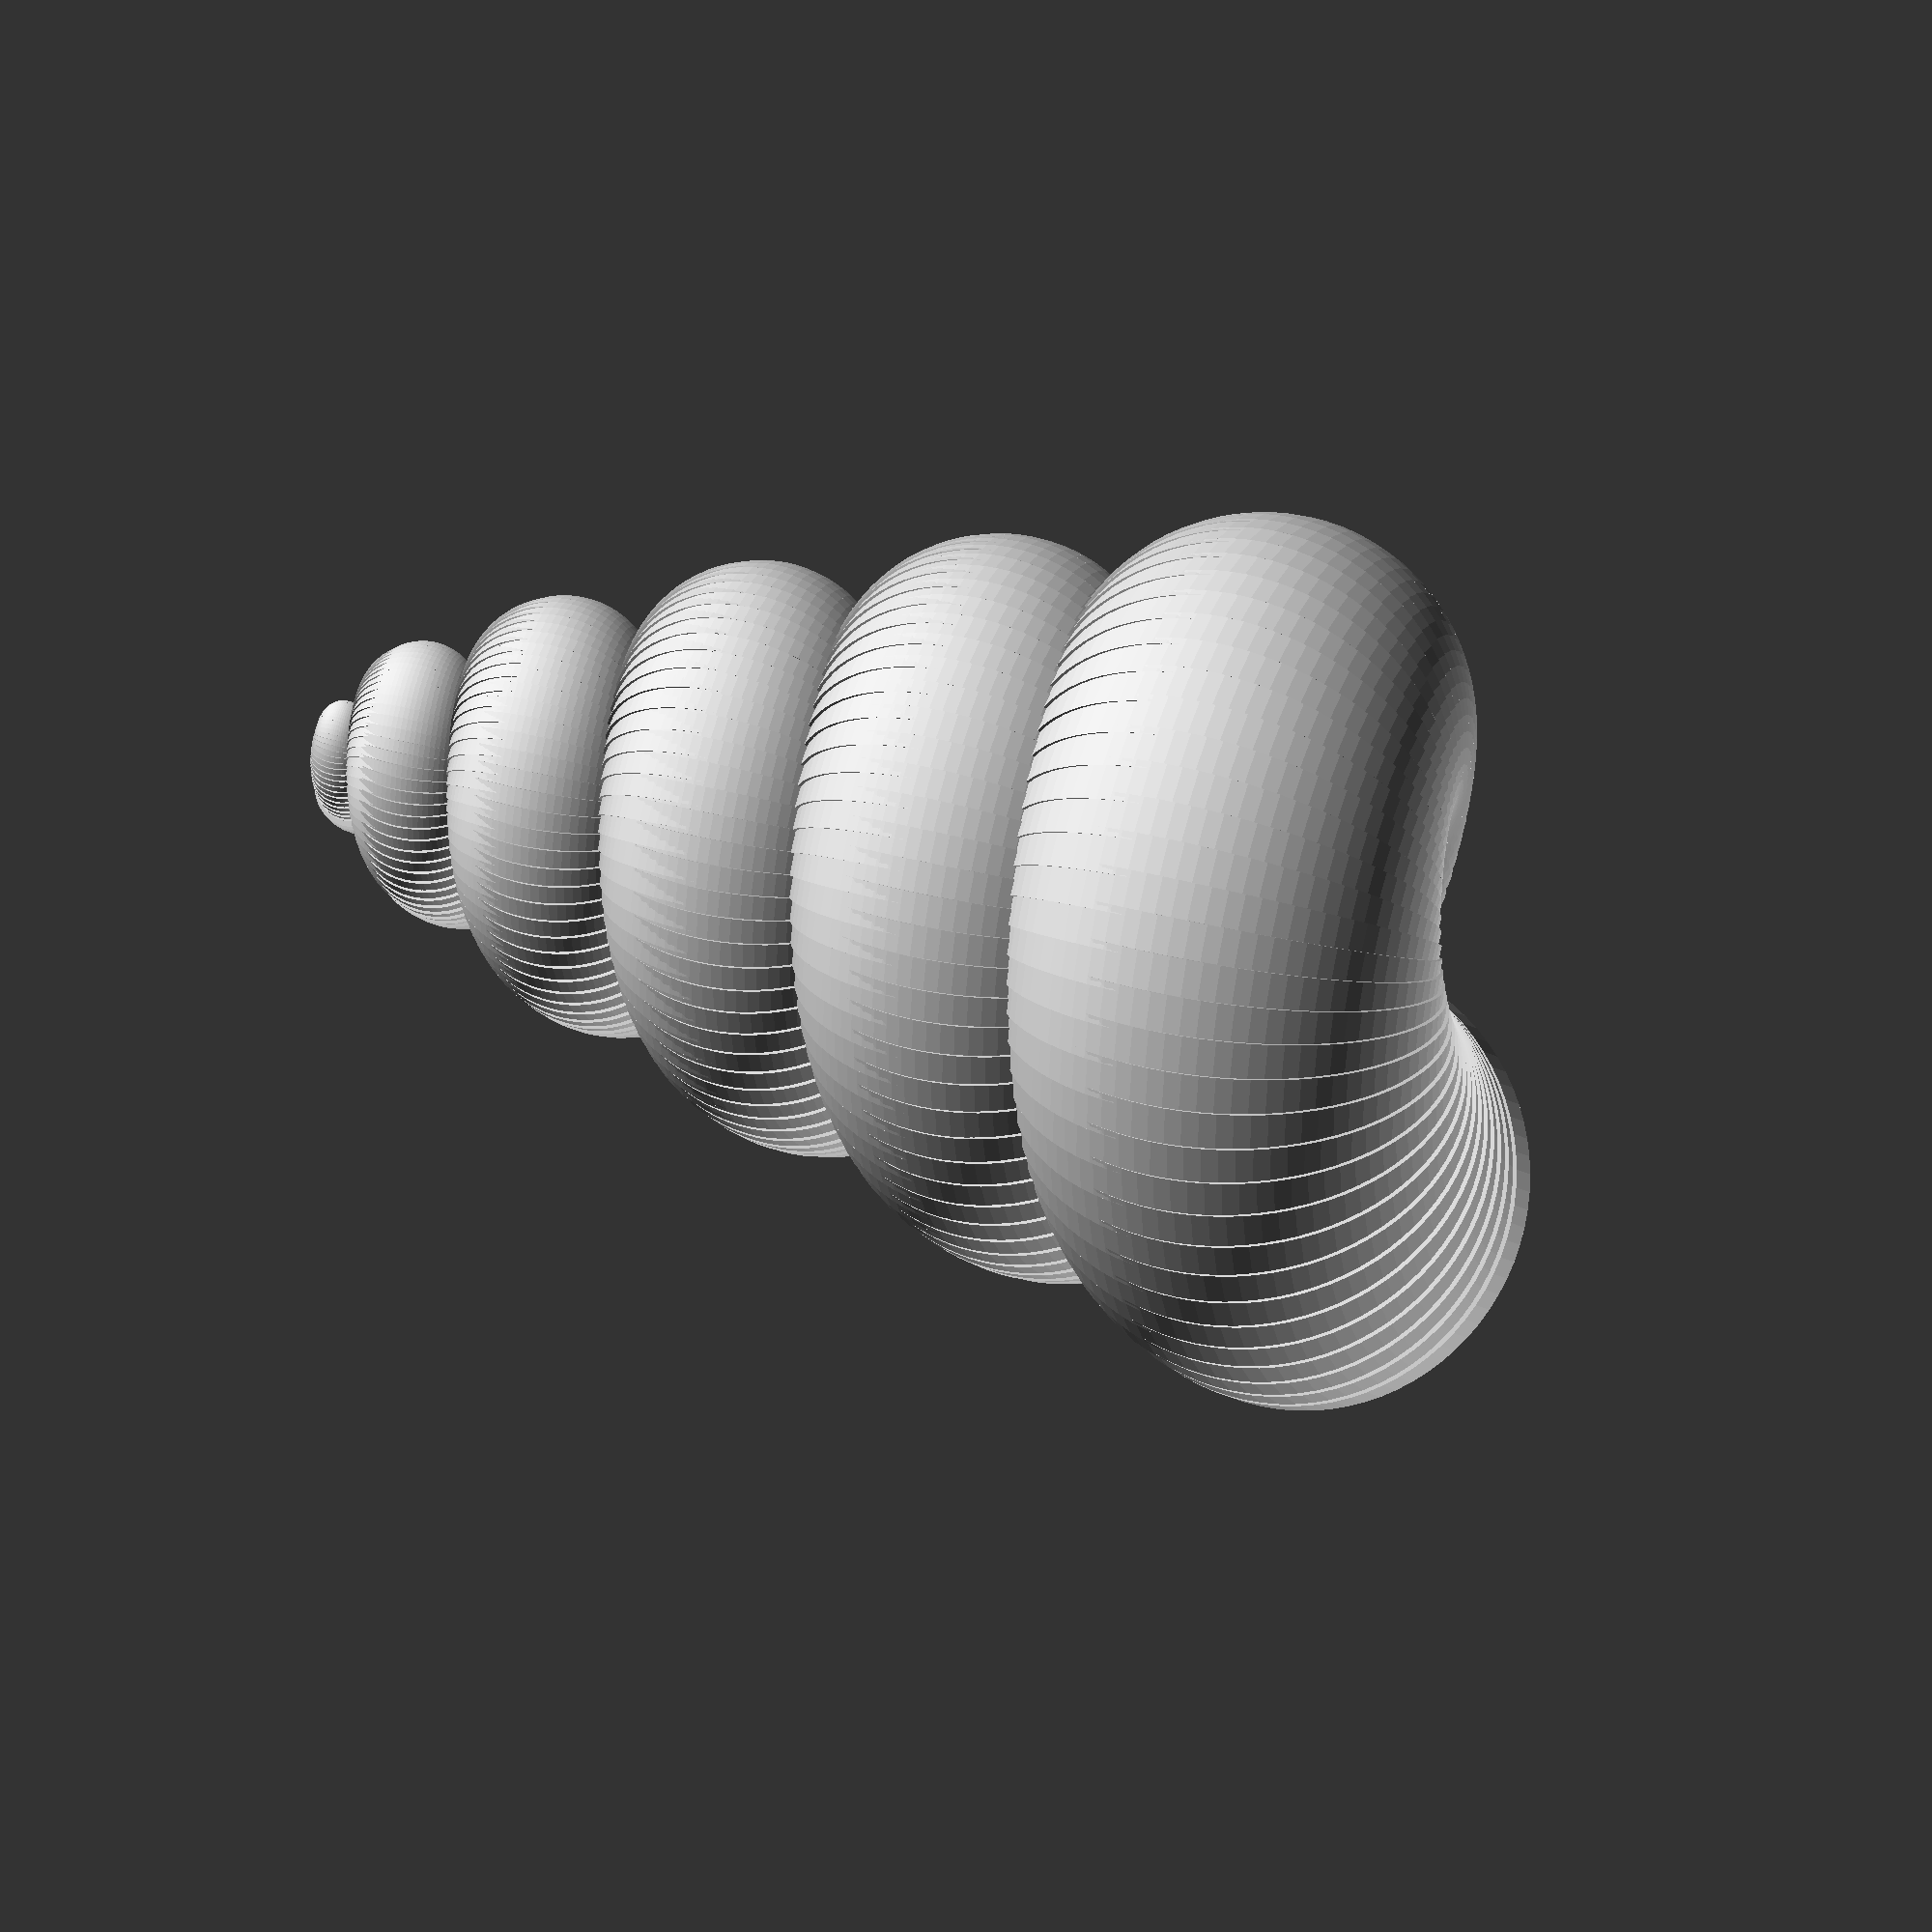
<openscad>
hCylindre1=4;  //[1:1:6]
thickness1=2;   //[1:1:5]
incAngle = 5;  //[1:1:30]
radius = 20;   //[5:1:30]
rotationsCount = 6;  //[1:1:10]
hCylindre2=2;   //[1:1:3] 
thickness2=1;    //[1:1:3] 
module cylindre (r,h,thikn){
    rotate (90,[0,1,0])
    rotate (90,[1,0,0])
    difference (){
        cylinder(r = r, h = h, center = true);
        cylinder(r = r-thikn, h = h+1, center = true);
    }
}

$fn=80;
rotate(-31.5,[0,1,0])
rotate(30,[1,0,0])
translate ([0,0,radius*.90])
rotate(18,[0,1,0])
for (i = [0 : incAngle : 360*rotationsCount]){
    rCylindre =radiusCompute(i);
    translate ([cos(i)*rCylindre,sin(i)*rCylindre,heightCompute(i)])
            rotate(i,[0,0,1])
            if (i<360*(rotationsCount-1))
                cylindre (rCylindre,hCylindre1,thickness1);
            else
                cylindre (rCylindre,hCylindre2,thickness2);

}

function radiusCompute(i) = radius-i/360*radius/rotationsCount;
function heightCompute(i)=
    sin (i/(360*rotationsCount)*90)*(radius*rotationsCount)*0.8;

    

</openscad>
<views>
elev=161.0 azim=260.2 roll=99.0 proj=o view=wireframe
</views>
